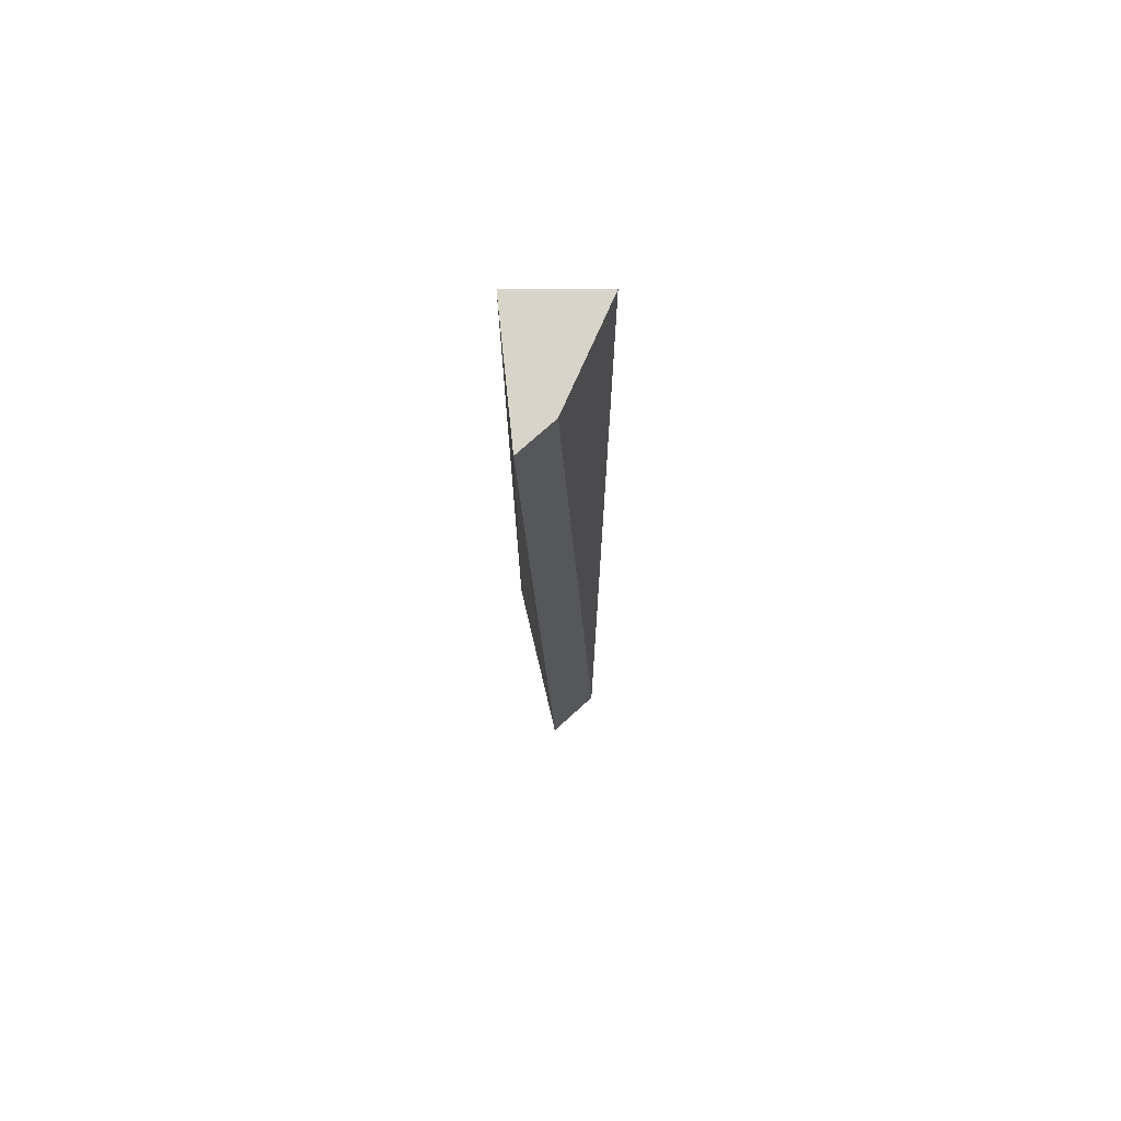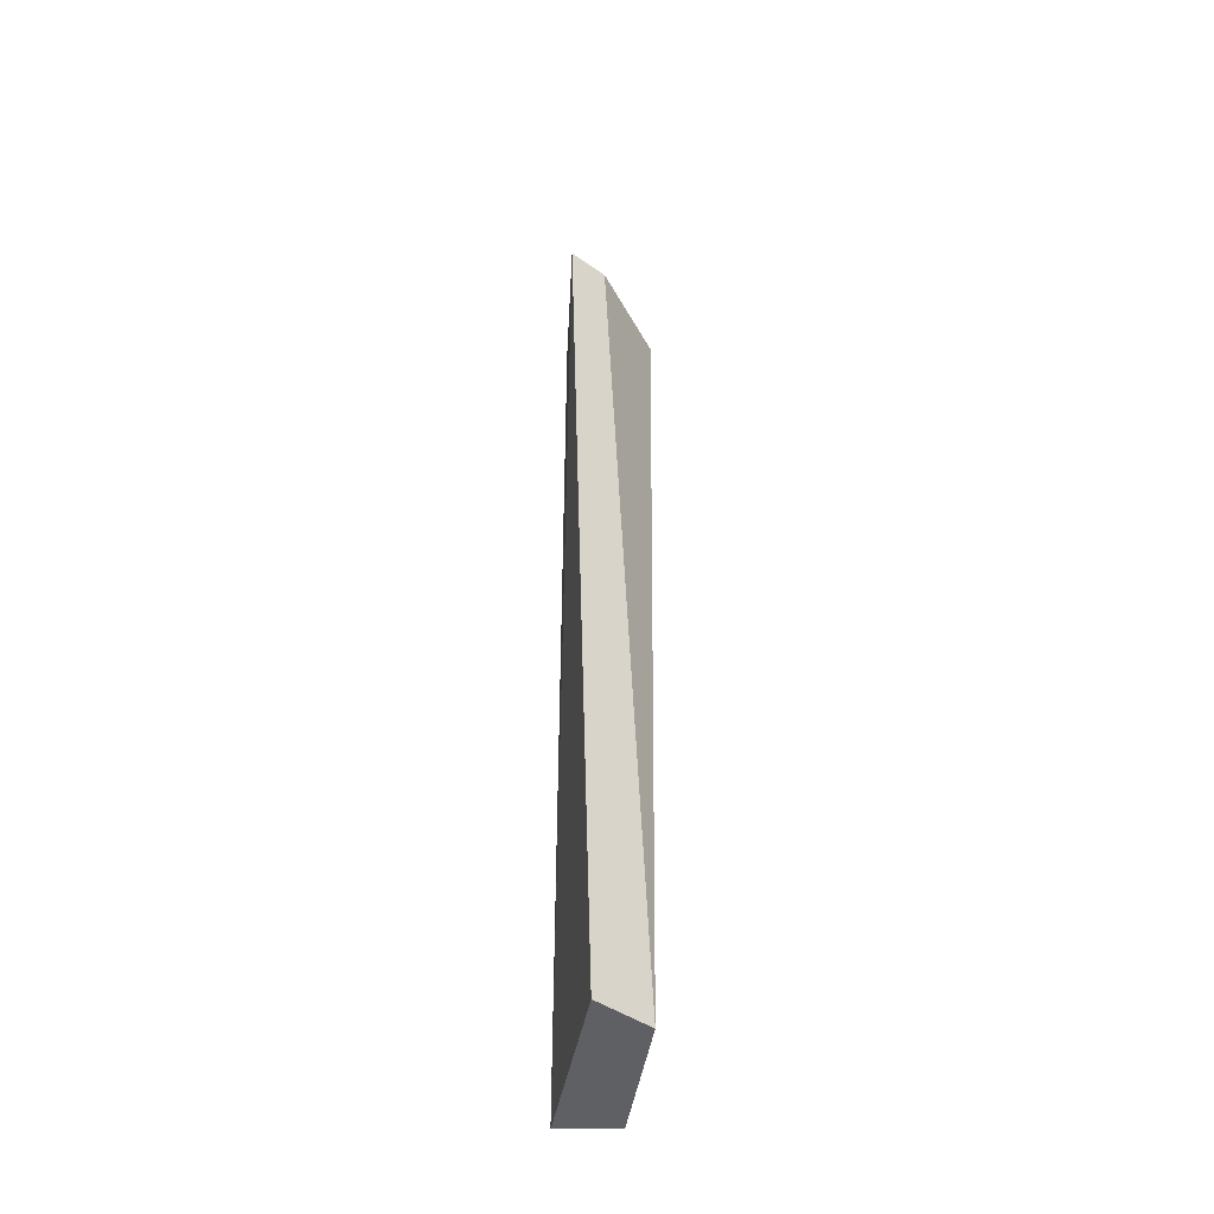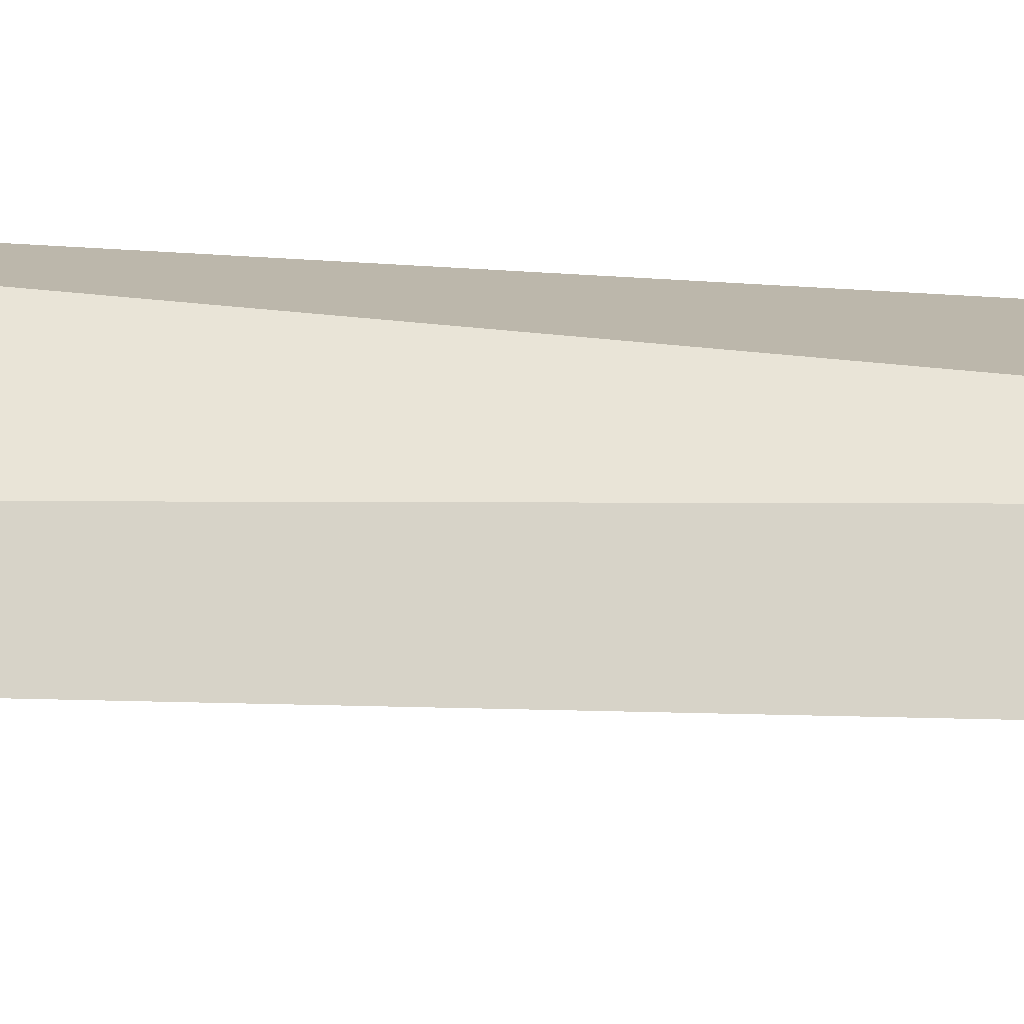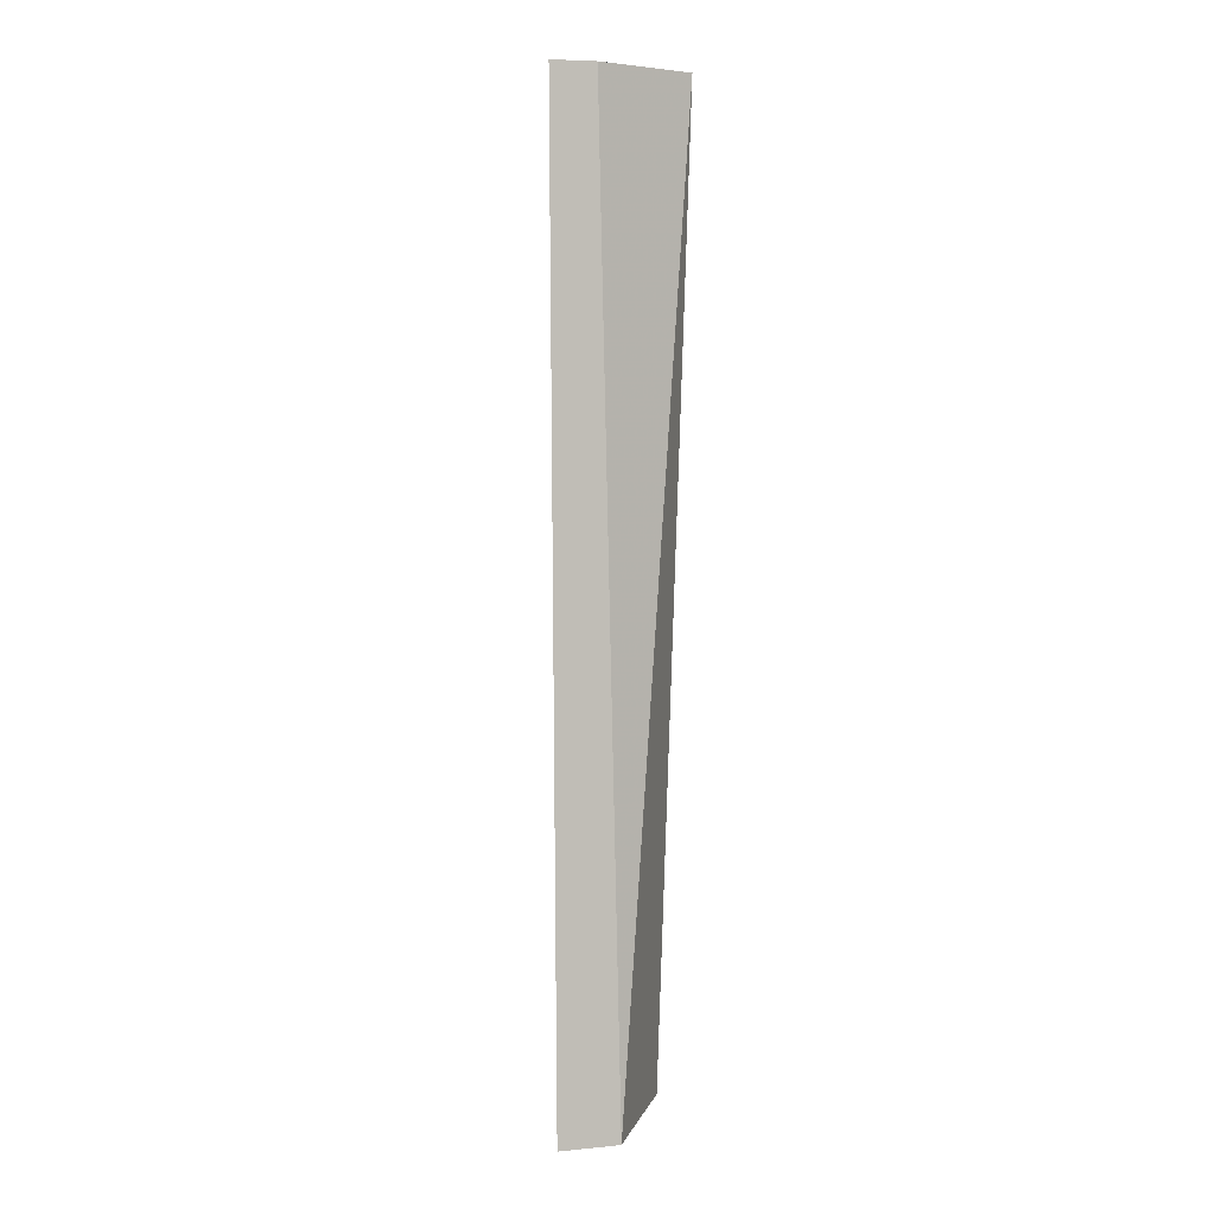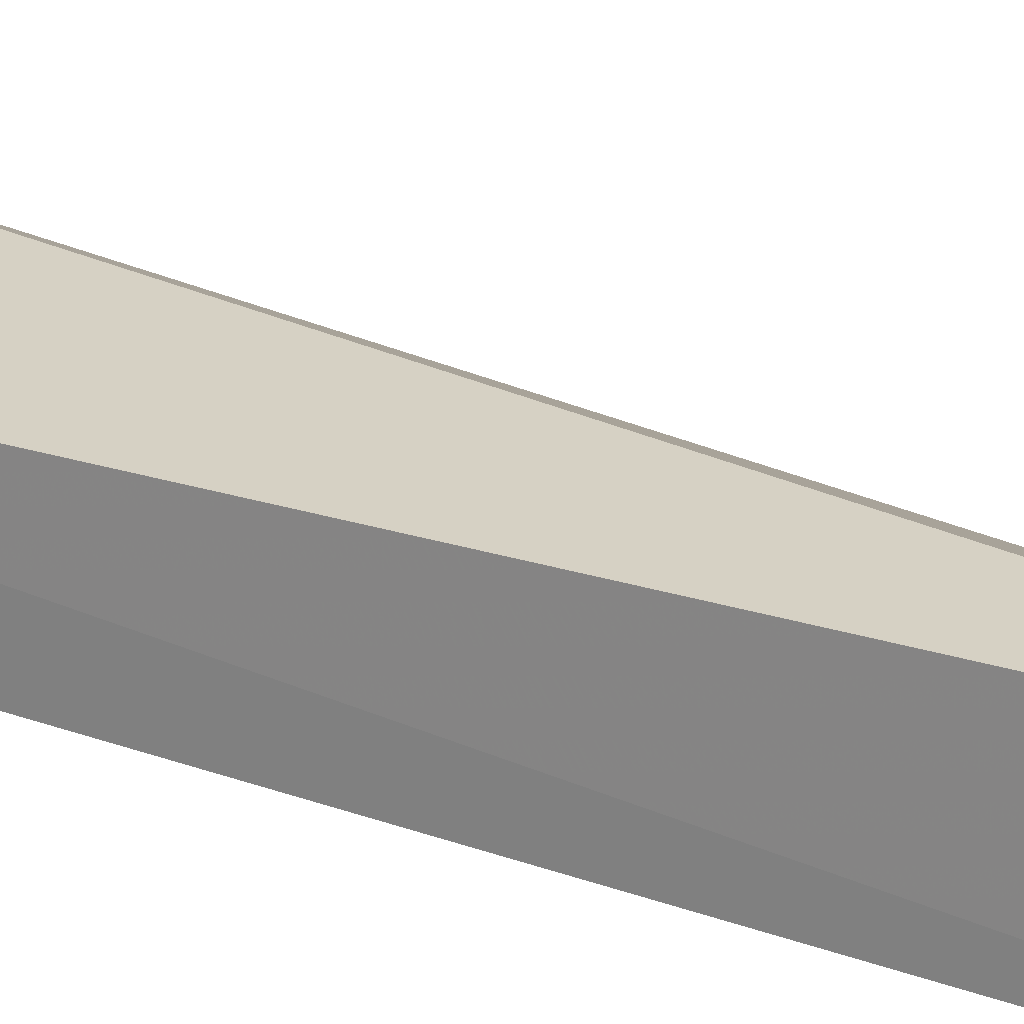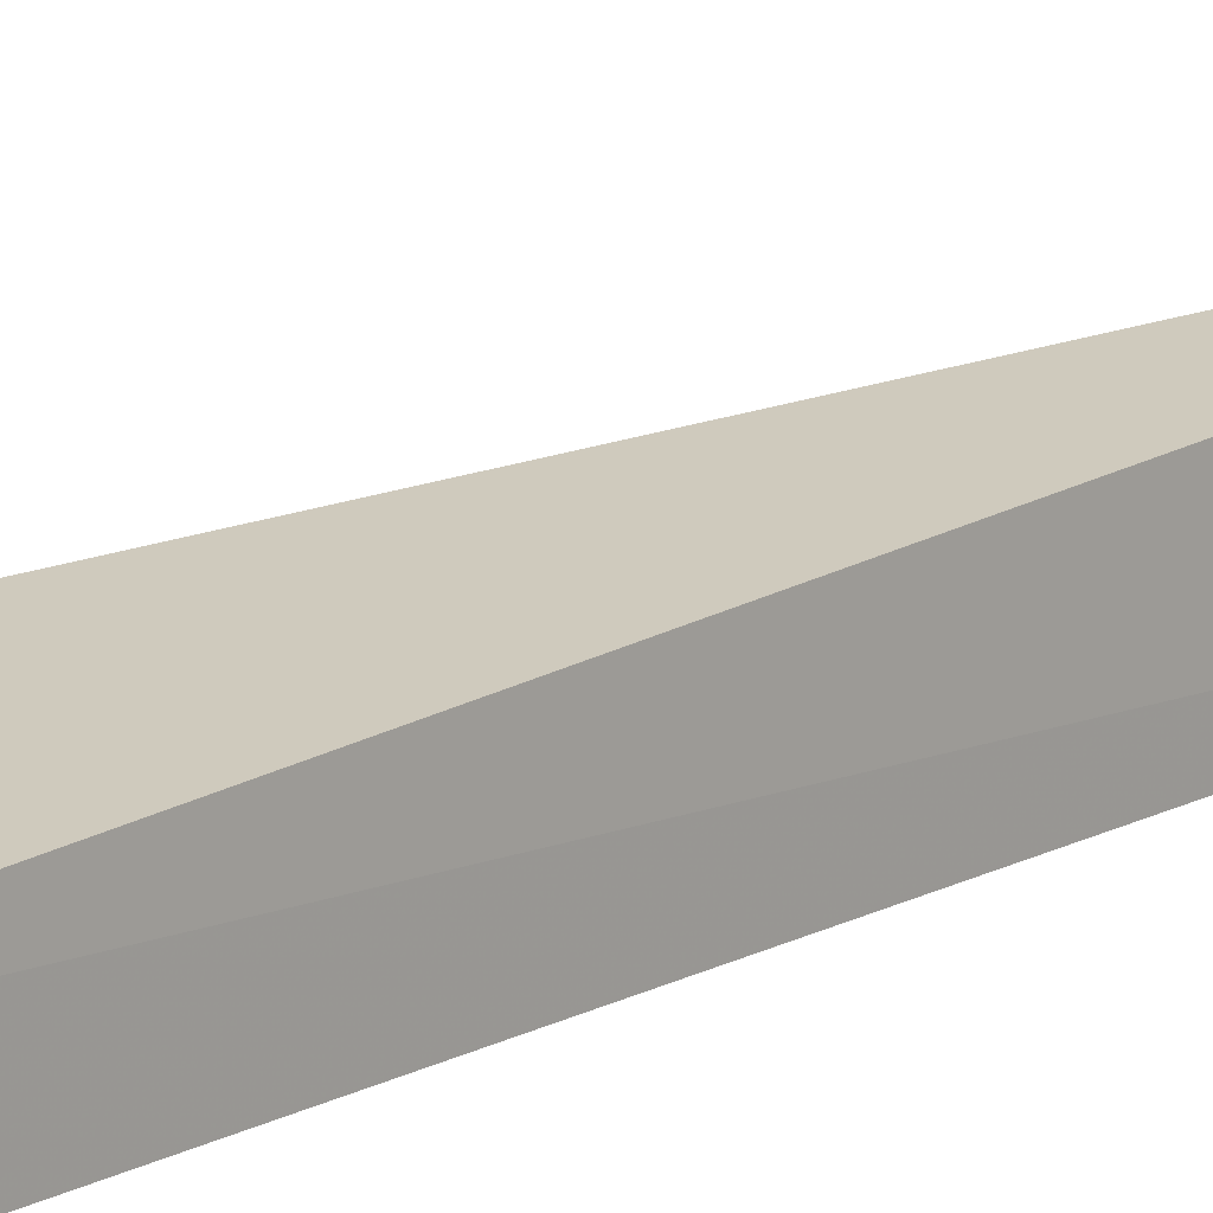
<metadata>
{"format":"obj","ext":"obj","renderer":"f3d","projection":"perspective","resolution":1024,"background":"white","views":[{"elev":75.5,"azim":88.4,"up":"+Z"},{"elev":-44.8,"azim":91.3,"up":"+Z"},{"elev":24.2,"azim":93.5,"up":"+Y"},{"elev":6.4,"azim":114.7,"up":"+Z"},{"elev":22.1,"azim":-55.3,"up":"+Y"},{"elev":14.5,"azim":-139.8,"up":"+Y"}]}
</metadata>
<code>
v 0.1217 0.08078 0.4015
v 0.1557 0.1016 -0.3561
v 0.1252 0.1375 -0.3561
v 0.02007 0.1448 0.4014
v 0.01798 0.07293 -0.3561
v 0.09929 0.1072 0.4016
v 0.01798 0.07293 0.4015
v 0.01798 0.1184 -0.3561
f 5 2 1
f 6 3 4
f 6 1 2
f 6 2 3
f 7 5 1
f 7 6 4
f 7 1 6
f 8 4 3
f 8 3 2
f 8 2 5
f 8 7 4
f 8 5 7

</code>
